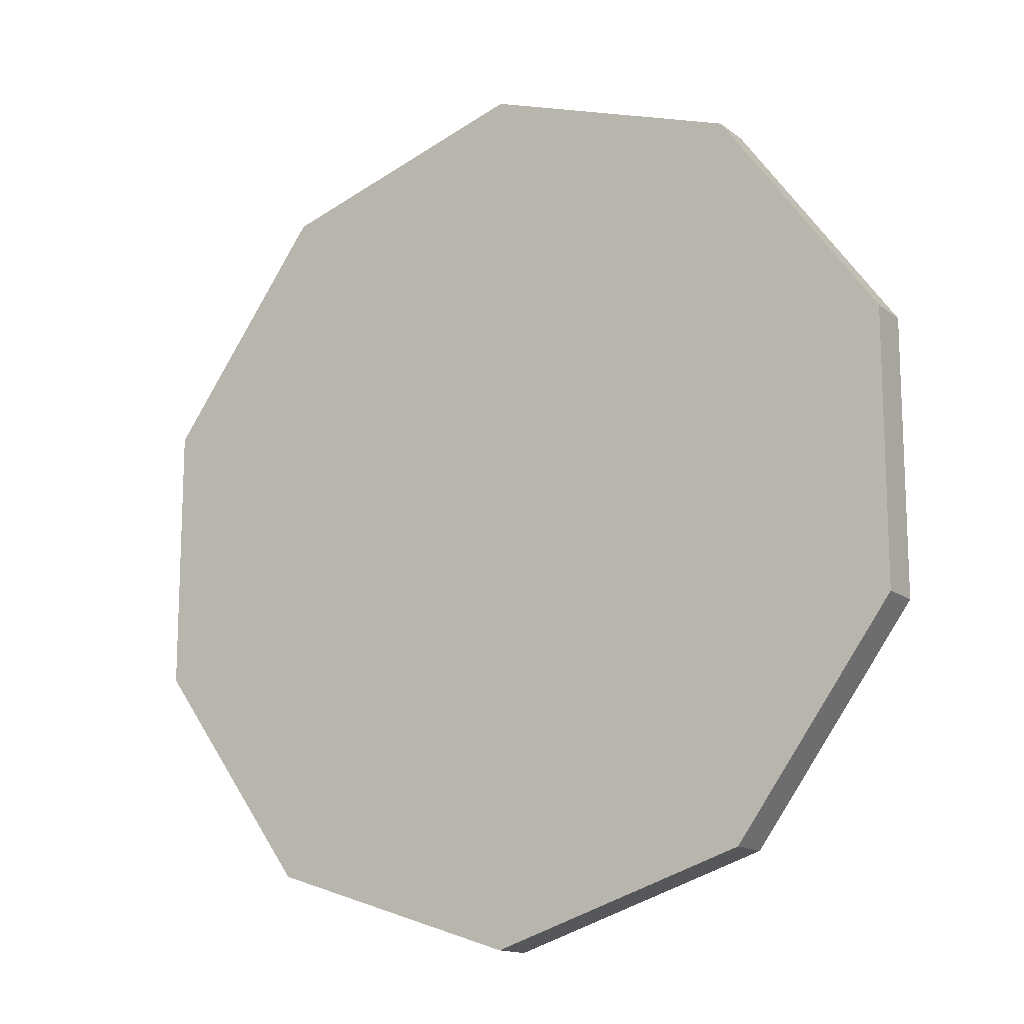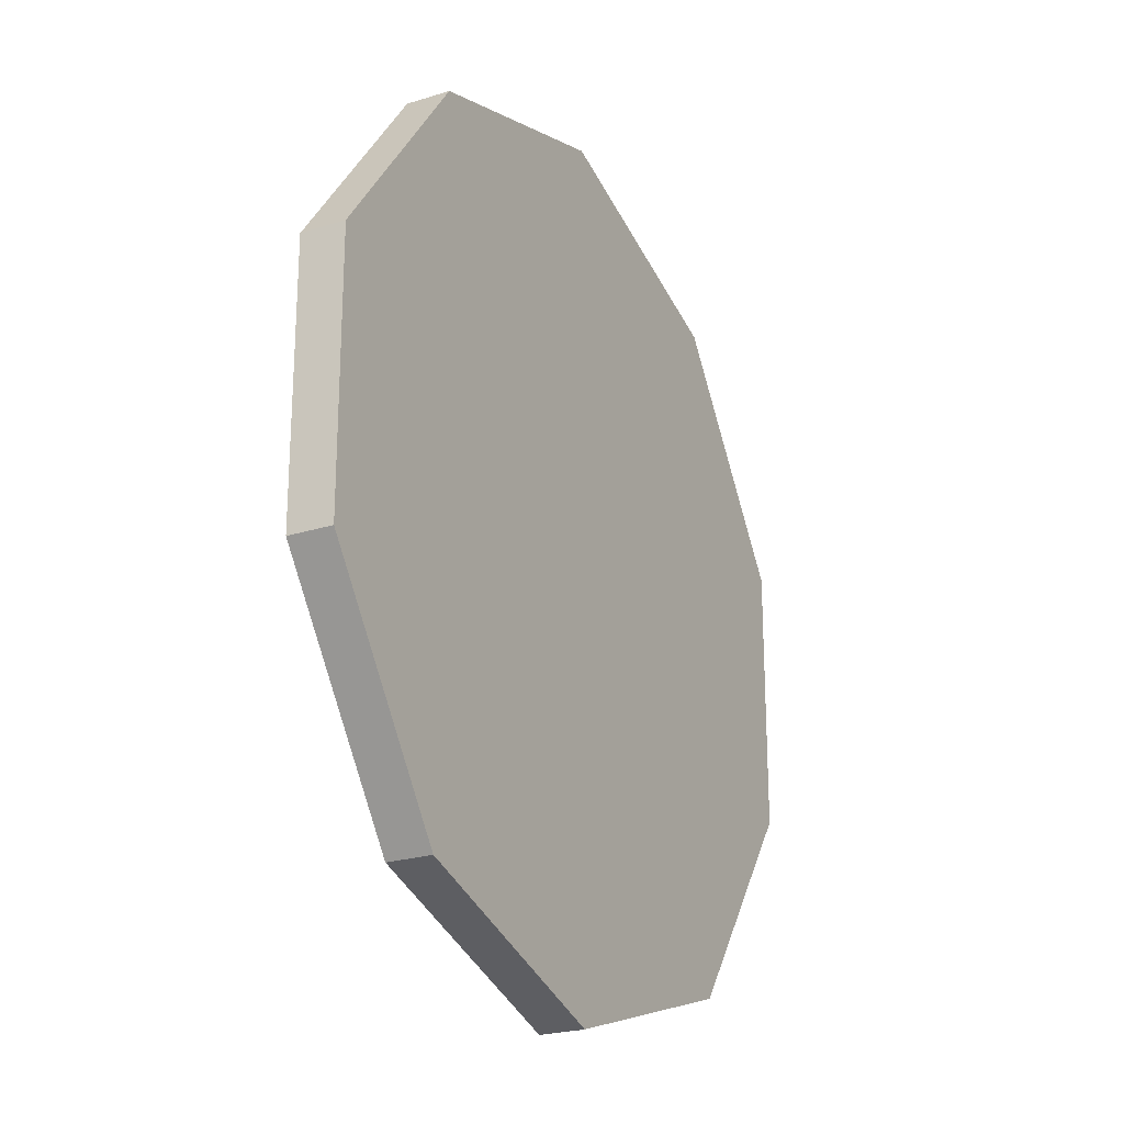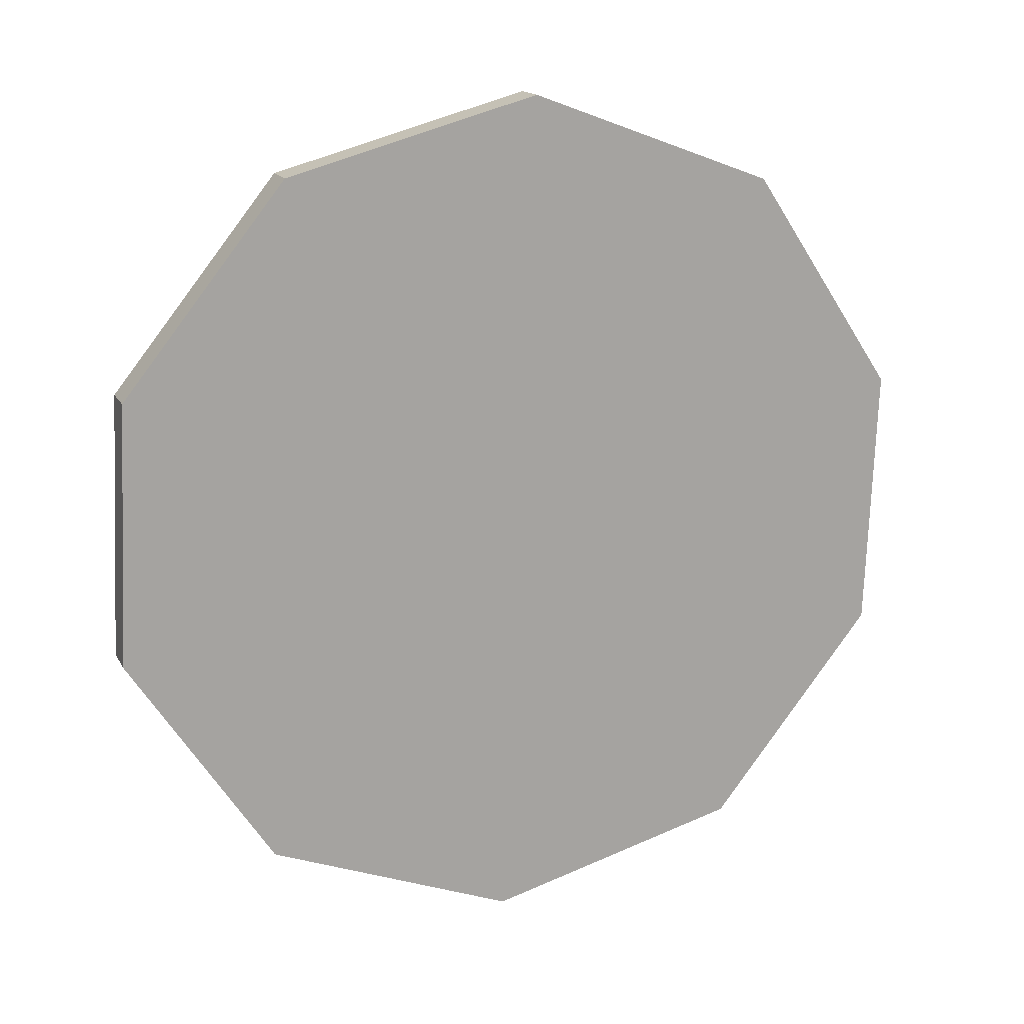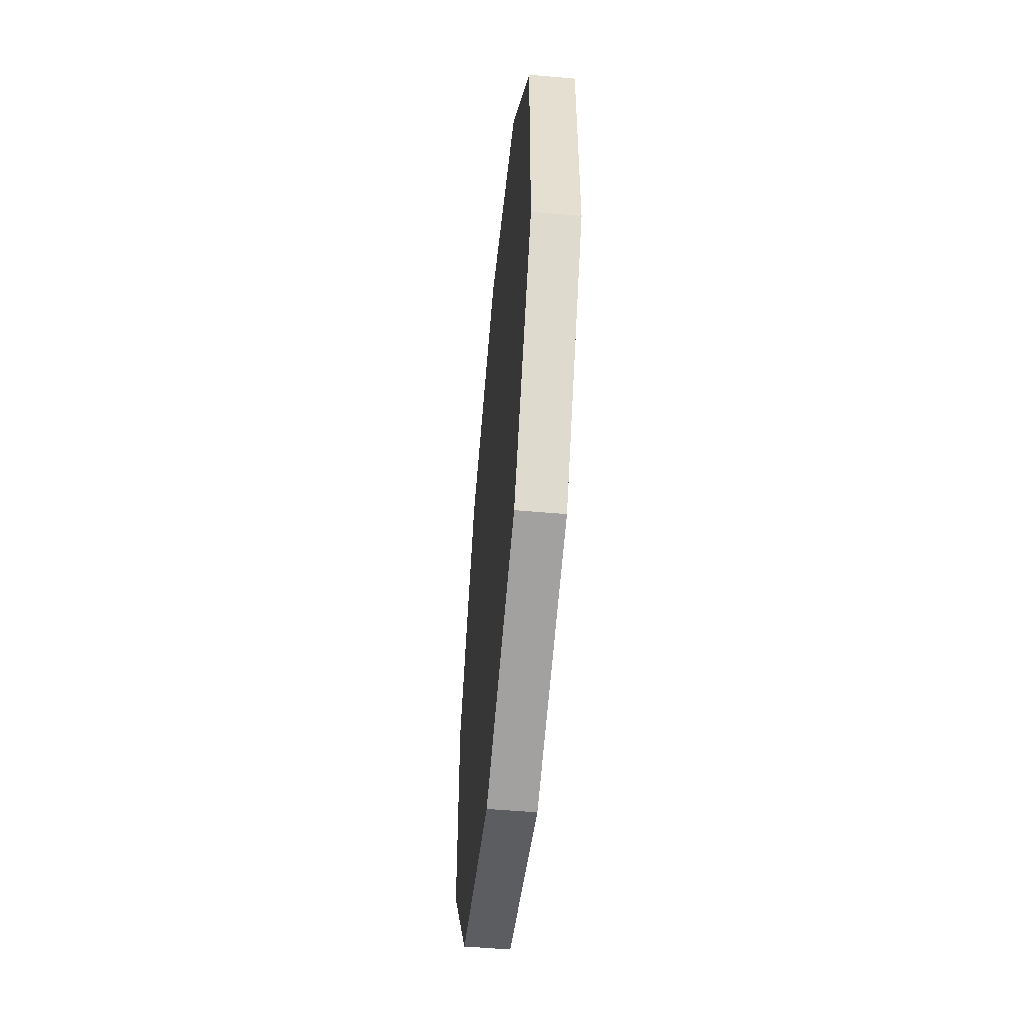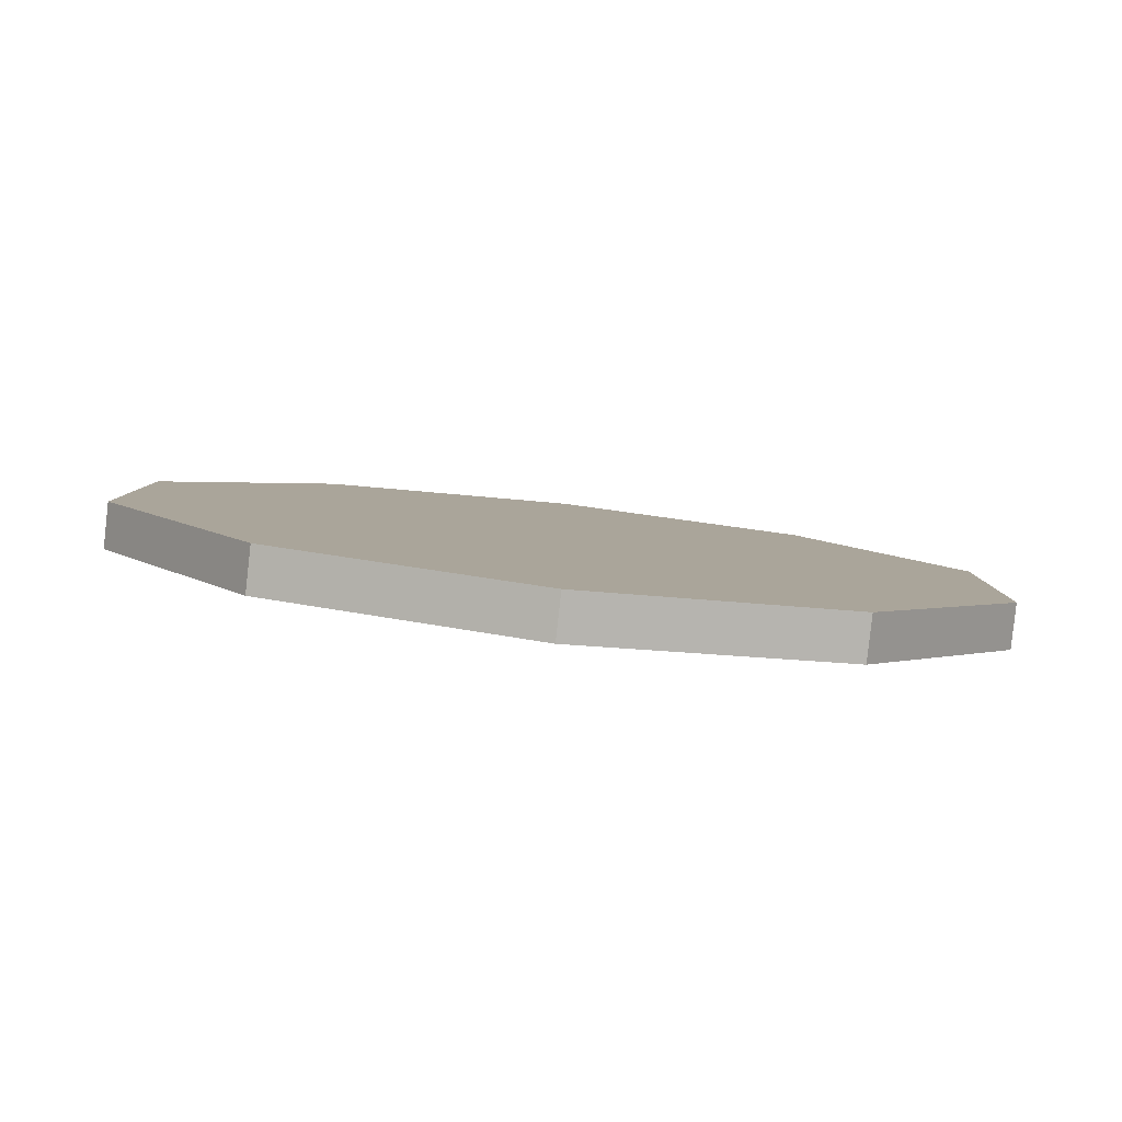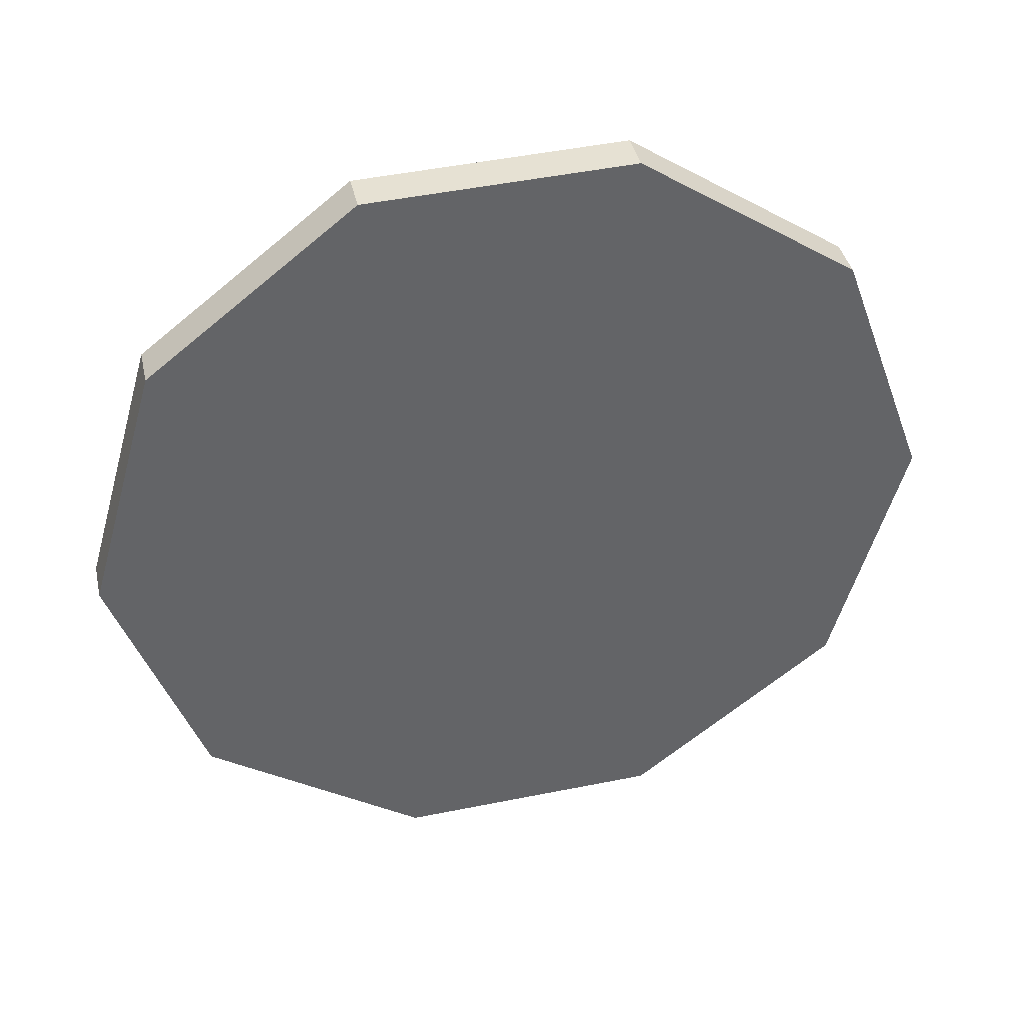
<metadata>
{"format":"obj","ext":"obj","renderer":"f3d","projection":"perspective","resolution":1024,"background":"white","views":[{"elev":-14.5,"azim":-167.1,"up":"+Y"},{"elev":-23.7,"azim":-81.8,"up":"+Y"},{"elev":-75.2,"azim":-2.3,"up":"+Z"},{"elev":-54.1,"azim":65.2,"up":"+Y"},{"elev":24.3,"azim":109.3,"up":"+Z"},{"elev":-65.9,"azim":-50.2,"up":"+Z"}]}
</metadata>
<code>
v 0.04101 -0.02792 0.02576
v 0.04101 0.002984 0.02576
v 0.03934 0.002984 0.03048
v 0.03934 -0.02792 0.03048
v 0.04101 0.002984 0.02576
v 0.02389 0.02798 0.01969
v 0.02222 0.02798 0.0244
v 0.03934 0.002984 0.03048
v 0.02389 0.02798 0.01969
v -0.003802 0.03753 0.009849
v -0.005476 0.03753 0.01456
v 0.02222 0.02798 0.0244
v -0.003802 0.03753 0.009849
v -0.0315 0.02798 1.3e-05
v -0.03317 0.02798 0.004725
v -0.005476 0.03753 0.01456
v -0.0315 0.02798 1.3e-05
v -0.04861 0.002984 -0.006066
v -0.05029 0.002984 -0.001354
v -0.03317 0.02798 0.004725
v -0.04861 0.002984 -0.006066
v -0.04861 -0.02792 -0.006066
v -0.05029 -0.02792 -0.001354
v -0.05029 0.002984 -0.001354
v -0.04861 -0.02792 -0.006066
v -0.0315 -0.05292 1.3e-05
v -0.03317 -0.05292 0.004725
v -0.05029 -0.02792 -0.001354
v -0.0315 -0.05292 1.3e-05
v -0.003802 -0.06247 0.009849
v -0.005476 -0.06247 0.01456
v -0.03317 -0.05292 0.004725
v -0.003802 -0.06247 0.009849
v 0.02389 -0.05292 0.01969
v 0.02222 -0.05292 0.0244
v -0.005476 -0.06247 0.01456
v 0.02389 -0.05292 0.01969
v 0.04101 -0.02792 0.02576
v 0.03934 -0.02792 0.03048
v 0.02222 -0.05292 0.0244
v 0.03934 -0.02792 0.03048
v 0.03934 0.002984 0.03048
v 0.02222 0.02798 0.0244
v -0.005476 0.03753 0.01456
v -0.03317 0.02798 0.004725
v -0.05029 0.002984 -0.001354
v -0.05029 -0.02792 -0.001354
v -0.03317 -0.05292 0.004725
v -0.005476 -0.06247 0.01456
v 0.02222 -0.05292 0.0244
v 0.02389 -0.05292 0.01969
v -0.003802 -0.06247 0.009849
v -0.0315 -0.05292 1.3e-05
v -0.04861 -0.02792 -0.006066
v -0.04861 0.002984 -0.006066
v -0.0315 0.02798 1.3e-05
v -0.003802 0.03753 0.009849
v 0.02389 0.02798 0.01969
v 0.04101 0.002984 0.02576
v 0.04101 -0.02792 0.02576
f 1 2 3
f 1 3 4
f 5 6 7
f 5 7 8
f 9 10 11
f 9 11 12
f 13 14 15
f 13 15 16
f 17 18 19
f 17 19 20
f 21 22 23
f 21 23 24
f 25 26 27
f 25 27 28
f 29 30 31
f 29 31 32
f 33 34 35
f 33 35 36
f 37 38 39
f 37 39 40
f 41 42 43
f 41 43 44
f 41 44 45
f 41 45 46
f 41 46 47
f 41 47 48
f 41 48 49
f 41 49 50
f 51 52 53
f 51 53 54
f 51 54 55
f 51 55 56
f 51 56 57
f 51 57 58
f 51 58 59
f 51 59 60

</code>
